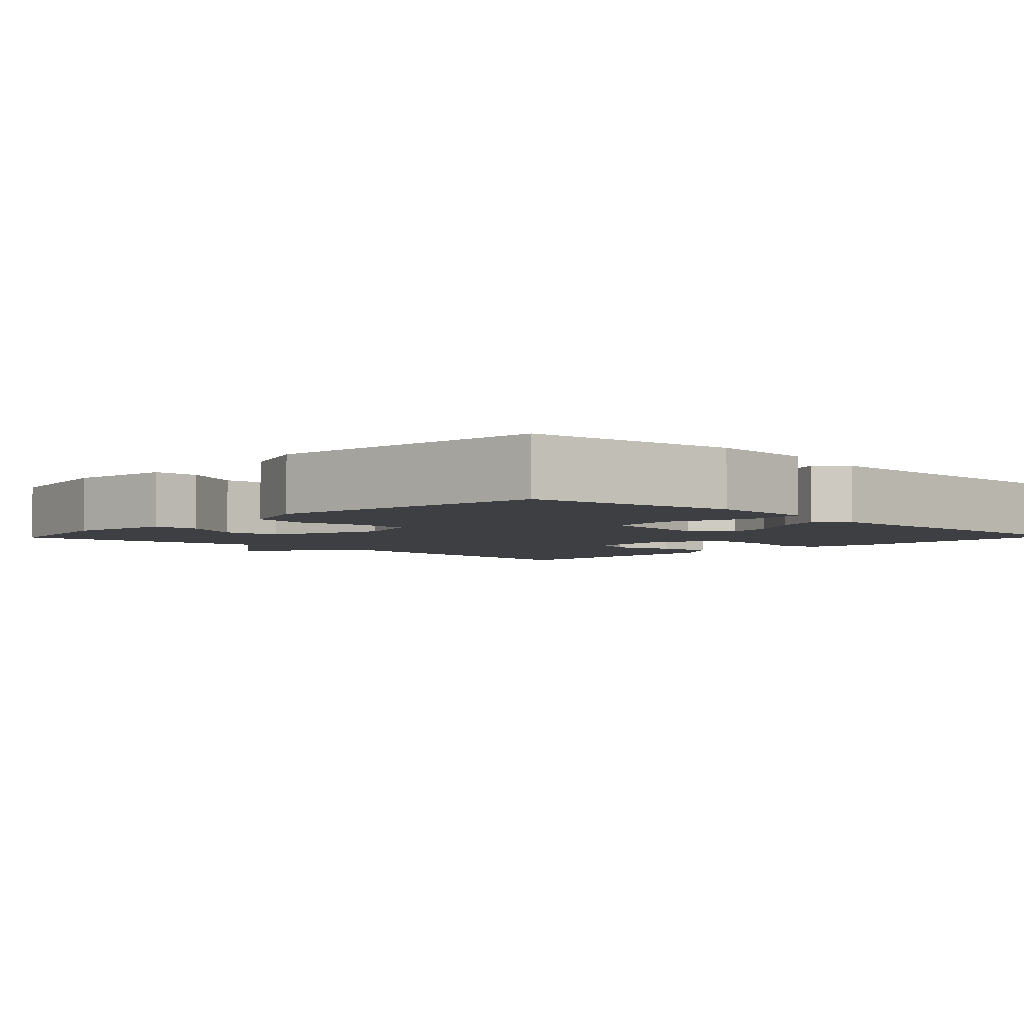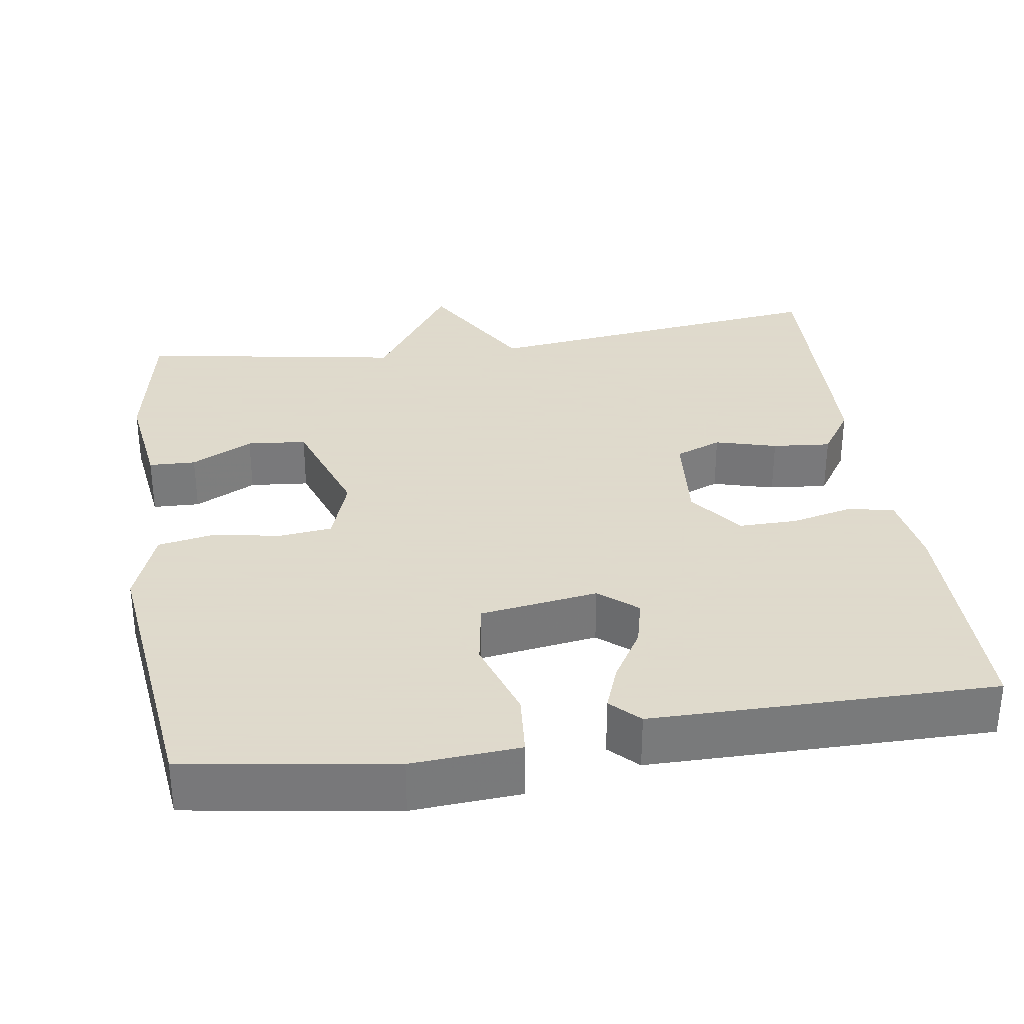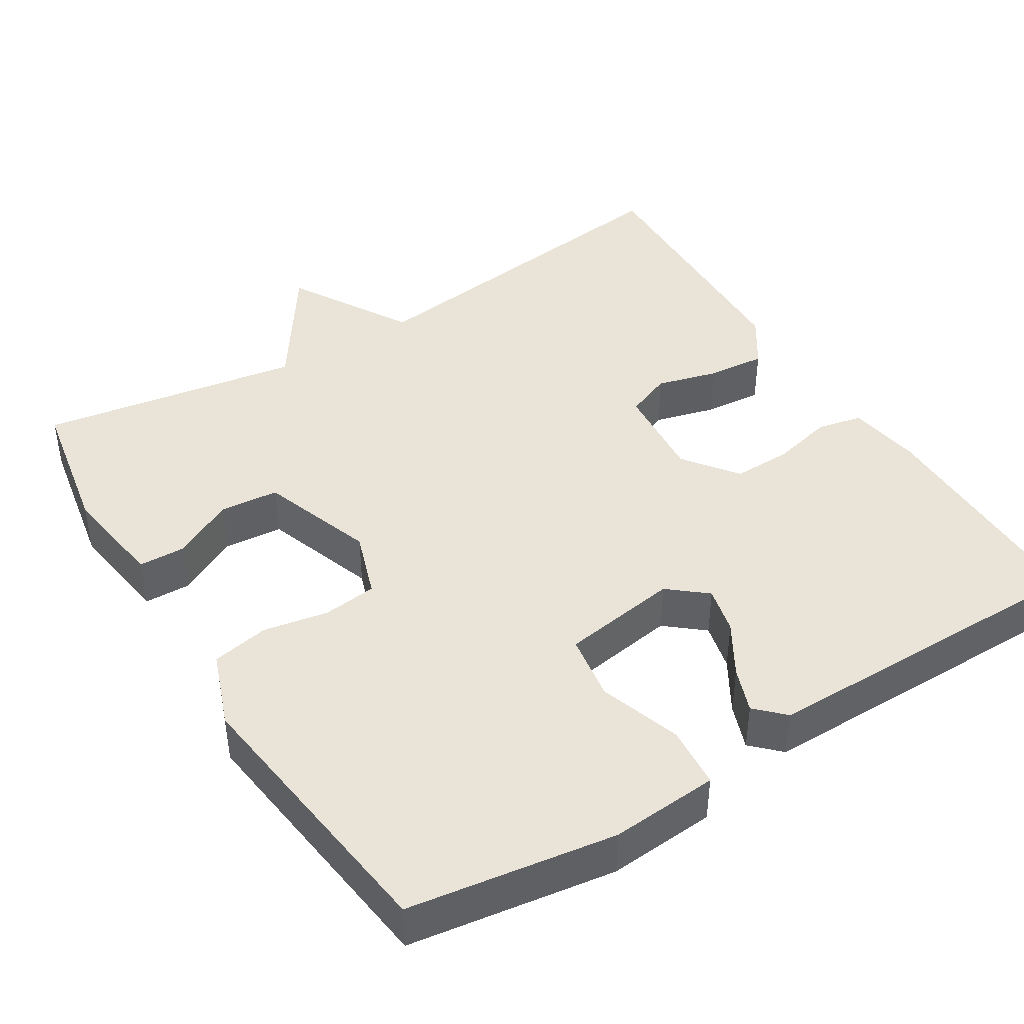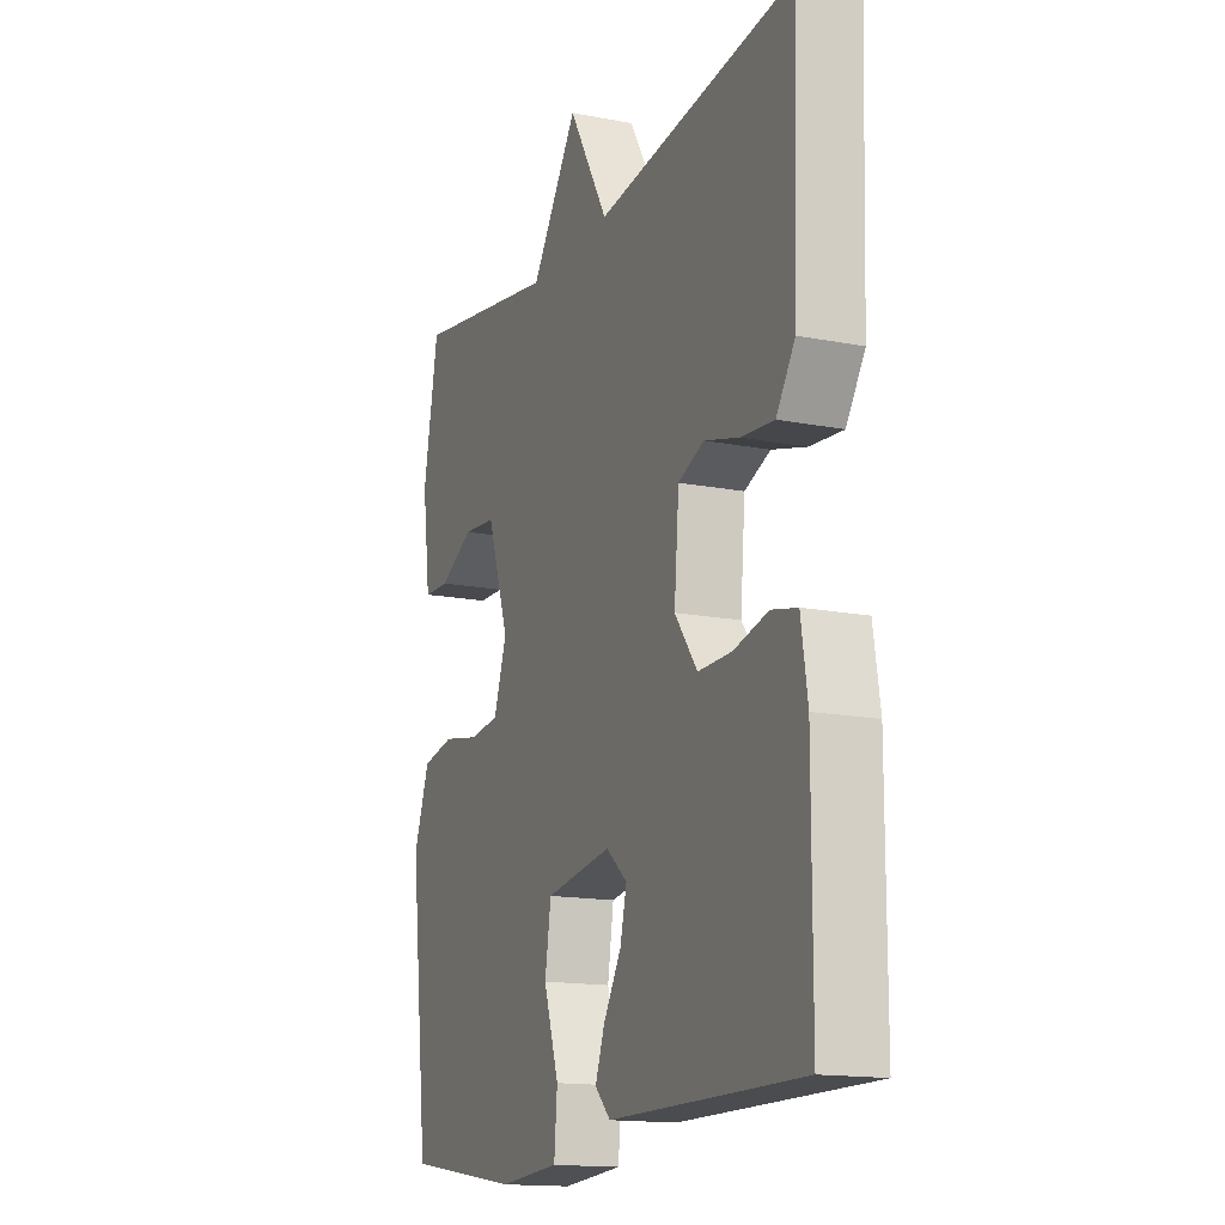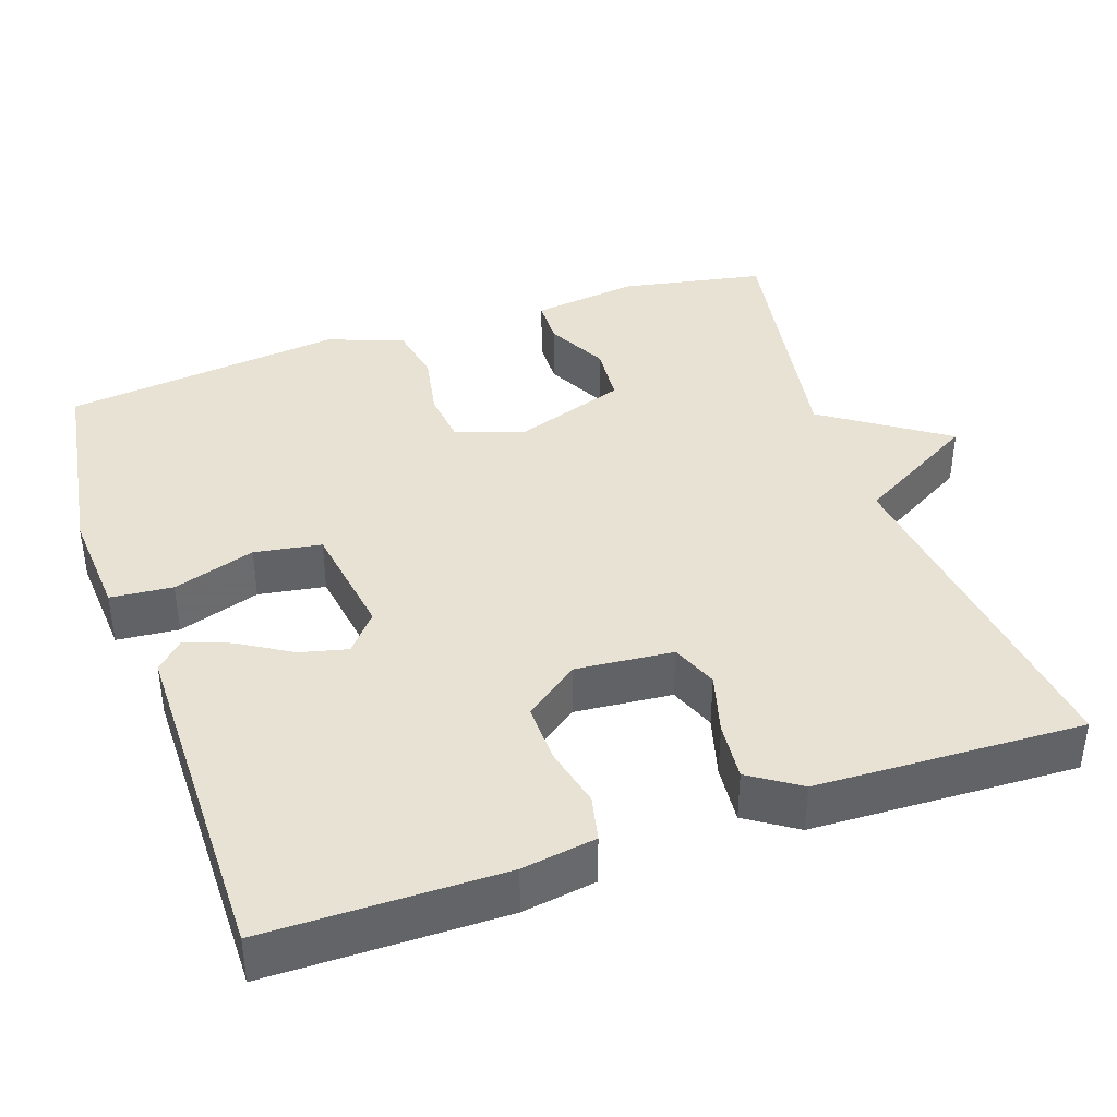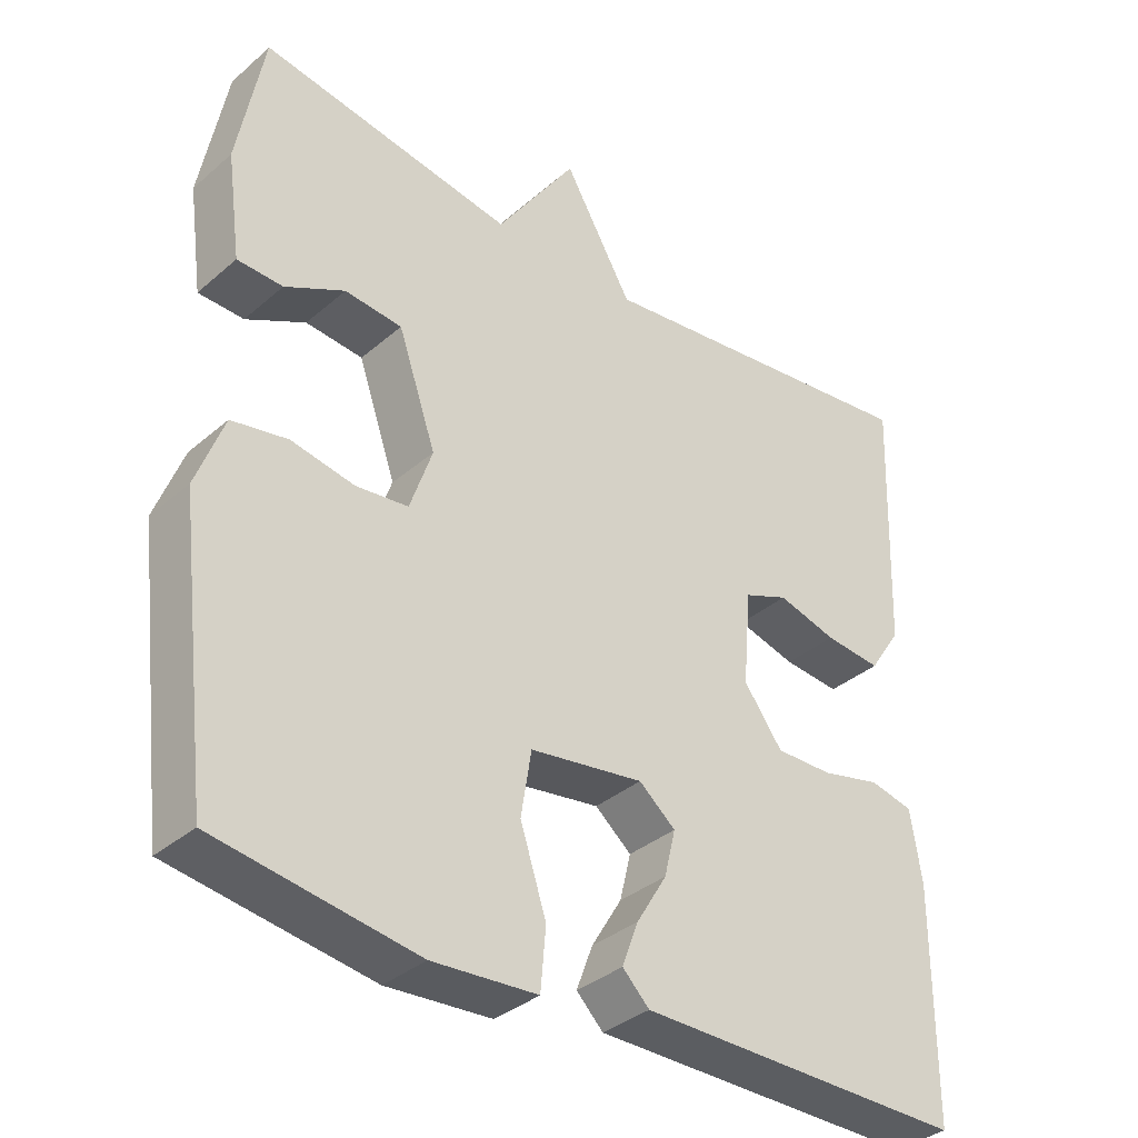
<metadata>
{"format":"obj","ext":"obj","renderer":"f3d","projection":"perspective","resolution":1024,"background":"white","views":[{"elev":-3.9,"azim":136.3,"up":"+Y"},{"elev":32.4,"azim":171.5,"up":"+Y"},{"elev":43.0,"azim":148.0,"up":"+Y"},{"elev":-15.3,"azim":-112.5,"up":"+Z"},{"elev":39.8,"azim":-108.9,"up":"+Y"},{"elev":-35.5,"azim":138.4,"up":"+Z"}]}
</metadata>
<code>
v 0.5 0.07 -0.5
v 0.231 0.07 -0.541
v 0.09 0.07 -0.531
v 0.083 0.07 -0.45
v 0.118 0.07 -0.343
v 0.104 0.07 -0.256
v -0.049 0.07 -0.233
v -0.098 0.07 -0.274
v -0.083 0.07 -0.336
v -0.042 0.07 -0.404
v -0.02 0.07 -0.463
v -0.056 0.07 -0.499
v -0.5 0.07 -0.5
v -0.501 0.07 -0.193
v -0.486 0.07 -0.097
v -0.427 0.07 -0.084
v -0.347 0.07 -0.103
v -0.27 0.07 -0.104
v -0.218 0.07 -0.034
v -0.229 0.07 0.093
v -0.289 0.07 0.117
v -0.369 0.07 0.095
v -0.445 0.07 0.088
v -0.488 0.07 0.153
v -0.5 0.07 0.5
v -0.041 0.07 0.443
v 0.051 0.07 0.602
v 0.159 0.07 0.443
v 0.5 0.07 0.5
v 0.535 0.07 0.313
v 0.516 0.07 0.174
v 0.455 0.07 0.172
v 0.375 0.07 0.213
v 0.298 0.07 0.206
v 0.247 0.07 0.058
v 0.277 0.07 -0.029
v 0.347 0.07 -0.037
v 0.432 0.07 -0.021
v 0.507 0.07 -0.035
v 0.544 0.07 -0.134
v 0.5 0 -0.5
v 0.231 0 -0.541
v 0.09 0 -0.531
v 0.083 0 -0.45
v 0.118 0 -0.343
v 0.104 0 -0.256
v -0.049 0 -0.233
v -0.098 0 -0.274
v -0.083 0 -0.336
v -0.042 0 -0.404
v -0.02 0 -0.463
v -0.056 0 -0.499
v -0.5 0 -0.5
v -0.501 0 -0.193
v -0.486 0 -0.097
v -0.427 0 -0.084
v -0.347 0 -0.103
v -0.27 0 -0.104
v -0.218 0 -0.034
v -0.229 0 0.093
v -0.289 0 0.117
v -0.369 0 0.095
v -0.445 0 0.088
v -0.488 0 0.153
v -0.5 0 0.5
v -0.041 0 0.443
v 0.051 0 0.602
v 0.159 0 0.443
v 0.5 0 0.5
v 0.535 0 0.313
v 0.516 0 0.174
v 0.455 0 0.172
v 0.375 0 0.213
v 0.298 0 0.206
v 0.247 0 0.058
v 0.277 0 -0.029
v 0.347 0 -0.037
v 0.432 0 -0.021
v 0.507 0 -0.035
v 0.544 0 -0.134
f 3 4 5
f 2 3 5
f 1 2 5
f 40 1 5
f 39 40 5
f 38 39 5
f 37 38 5
f 36 37 5 6
f 35 36 6 7
f 34 35 7 8
f 31 32 33
f 30 31 33
f 29 30 33
f 28 29 33
f 28 33 34
f 28 34 8
f 27 28 8
f 26 27 8
f 24 25 26
f 23 24 26
f 22 23 26
f 21 22 26
f 20 21 26
f 19 20 26 8
f 15 16 17
f 14 15 17
f 13 14 17
f 12 13 17
f 11 12 17
f 10 11 17
f 9 10 17
f 9 17 18
f 8 9 18 19
f 45 44 43
f 45 43 42
f 45 42 41
f 45 41 80
f 45 80 79
f 45 79 78
f 45 78 77
f 46 45 77 76
f 47 46 76 75
f 48 47 75 74
f 73 72 71
f 73 71 70
f 73 70 69
f 73 69 68
f 74 73 68
f 48 74 68
f 48 68 67
f 48 67 66
f 66 65 64
f 66 64 63
f 66 63 62
f 66 62 61
f 66 61 60
f 48 66 60 59
f 57 56 55
f 57 55 54
f 57 54 53
f 57 53 52
f 57 52 51
f 57 51 50
f 57 50 49
f 58 57 49
f 59 58 49 48
f 1 41 42 2
f 2 42 43 3
f 3 43 44 4
f 4 44 45 5
f 5 45 46 6
f 6 46 47 7
f 7 47 48 8
f 8 48 49 9
f 9 49 50 10
f 10 50 51 11
f 11 51 52 12
f 12 52 53 13
f 13 53 54 14
f 14 54 55 15
f 15 55 56 16
f 16 56 57 17
f 17 57 58 18
f 18 58 59 19
f 19 59 60 20
f 20 60 61 21
f 21 61 62 22
f 22 62 63 23
f 23 63 64 24
f 24 64 65 25
f 25 65 66 26
f 26 66 67 27
f 27 67 68 28
f 28 68 69 29
f 29 69 70 30
f 30 70 71 31
f 31 71 72 32
f 32 72 73 33
f 33 73 74 34
f 34 74 75 35
f 35 75 76 36
f 36 76 77 37
f 37 77 78 38
f 38 78 79 39
f 39 79 80 40
f 40 80 41 1

</code>
